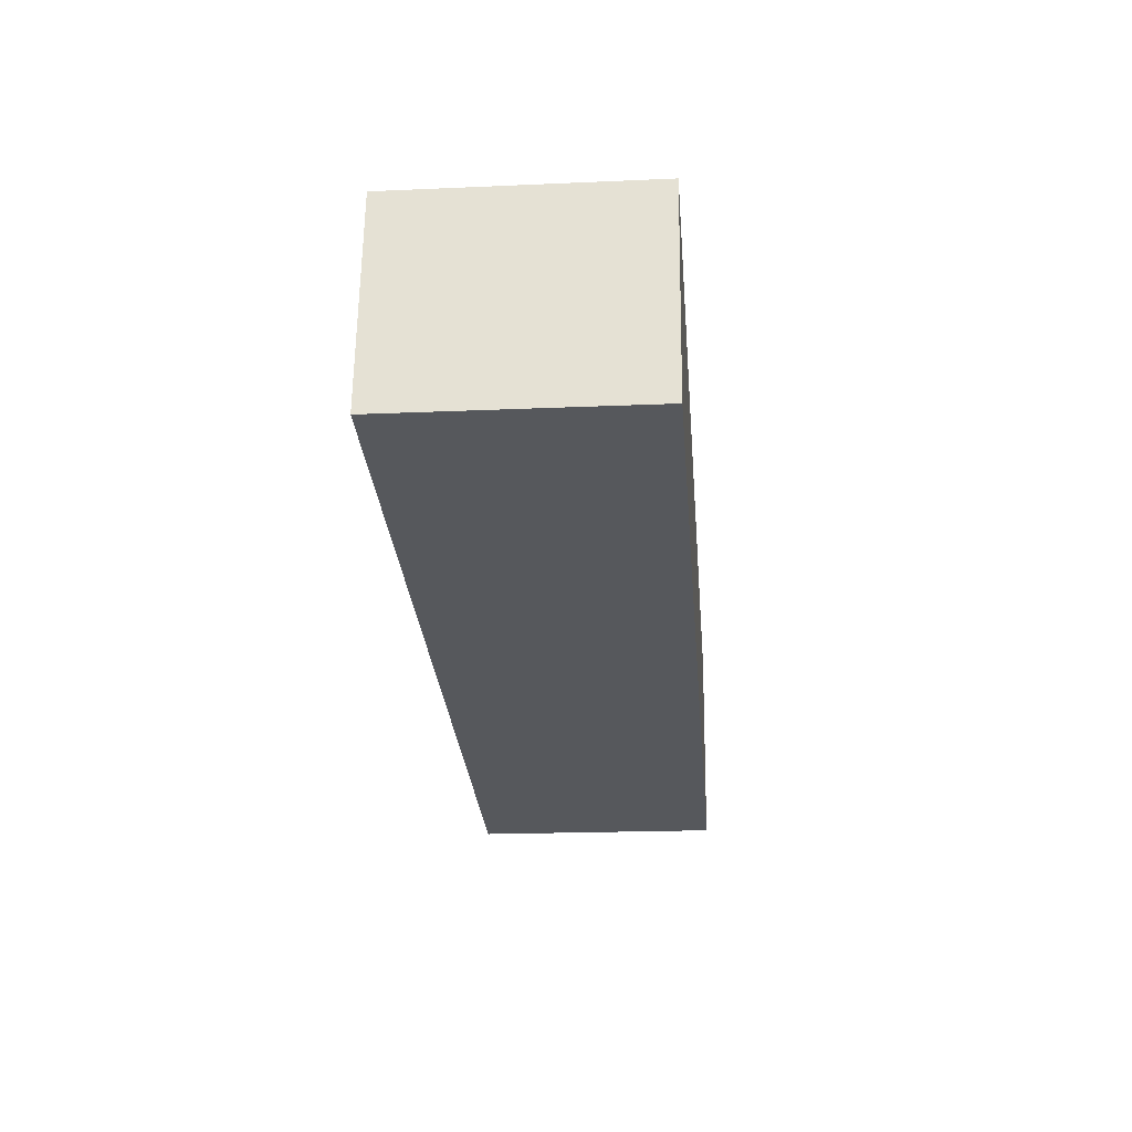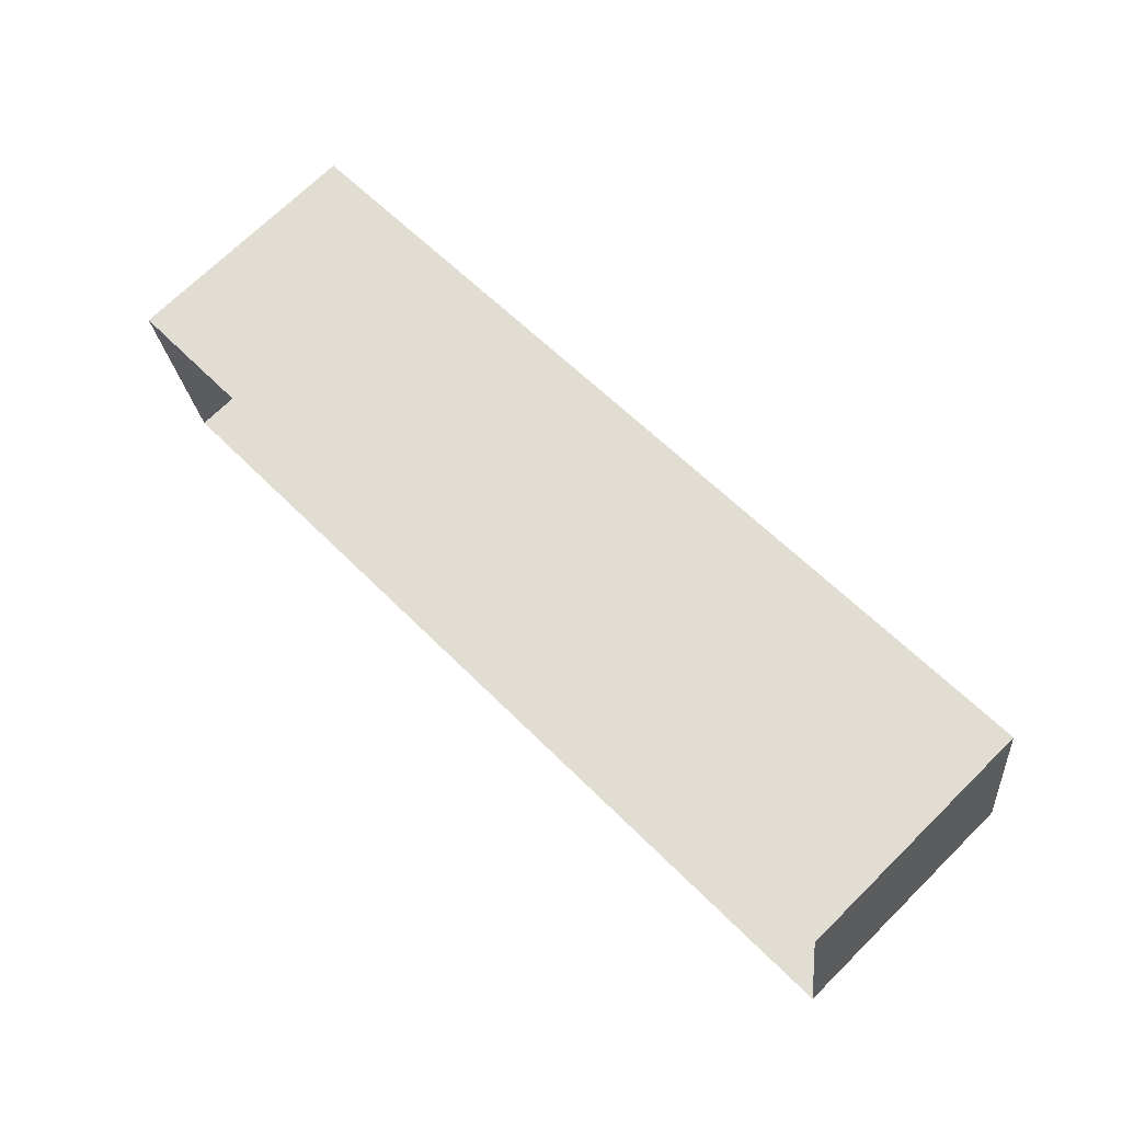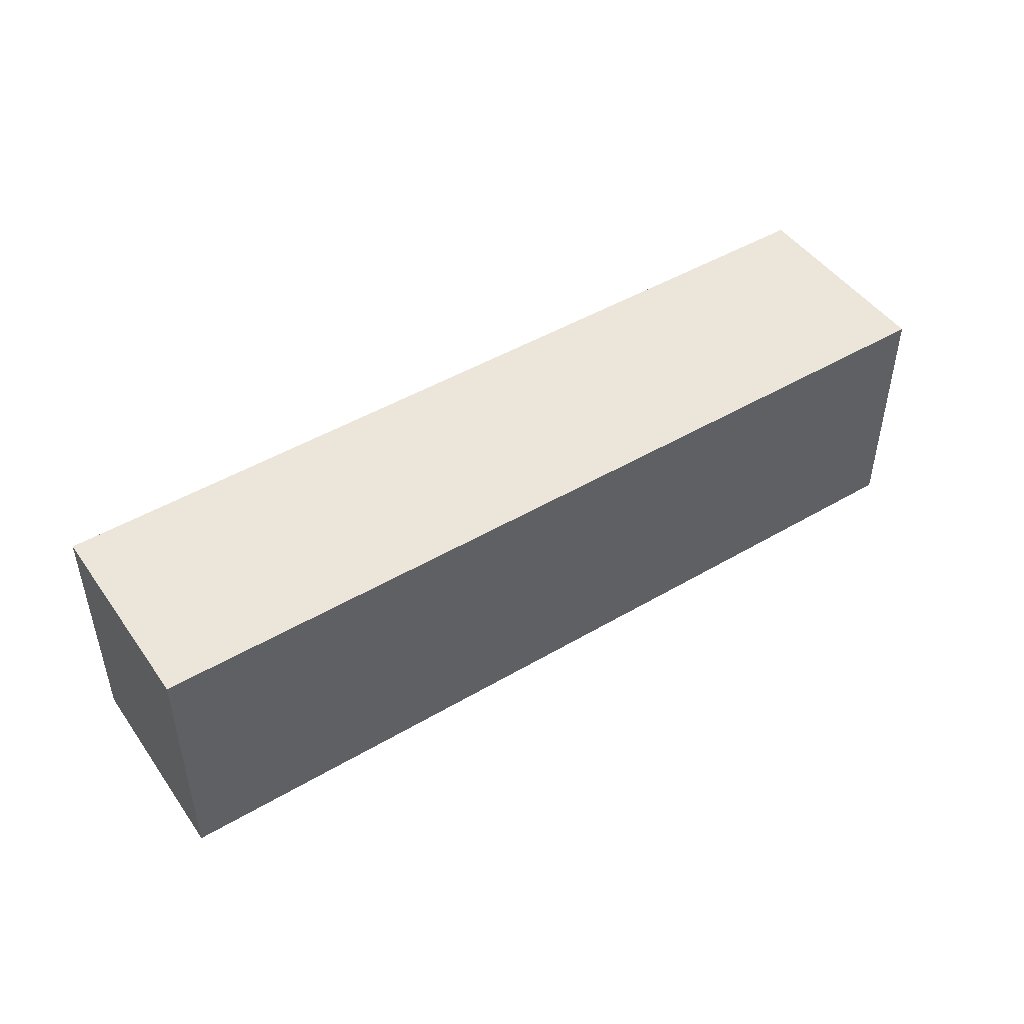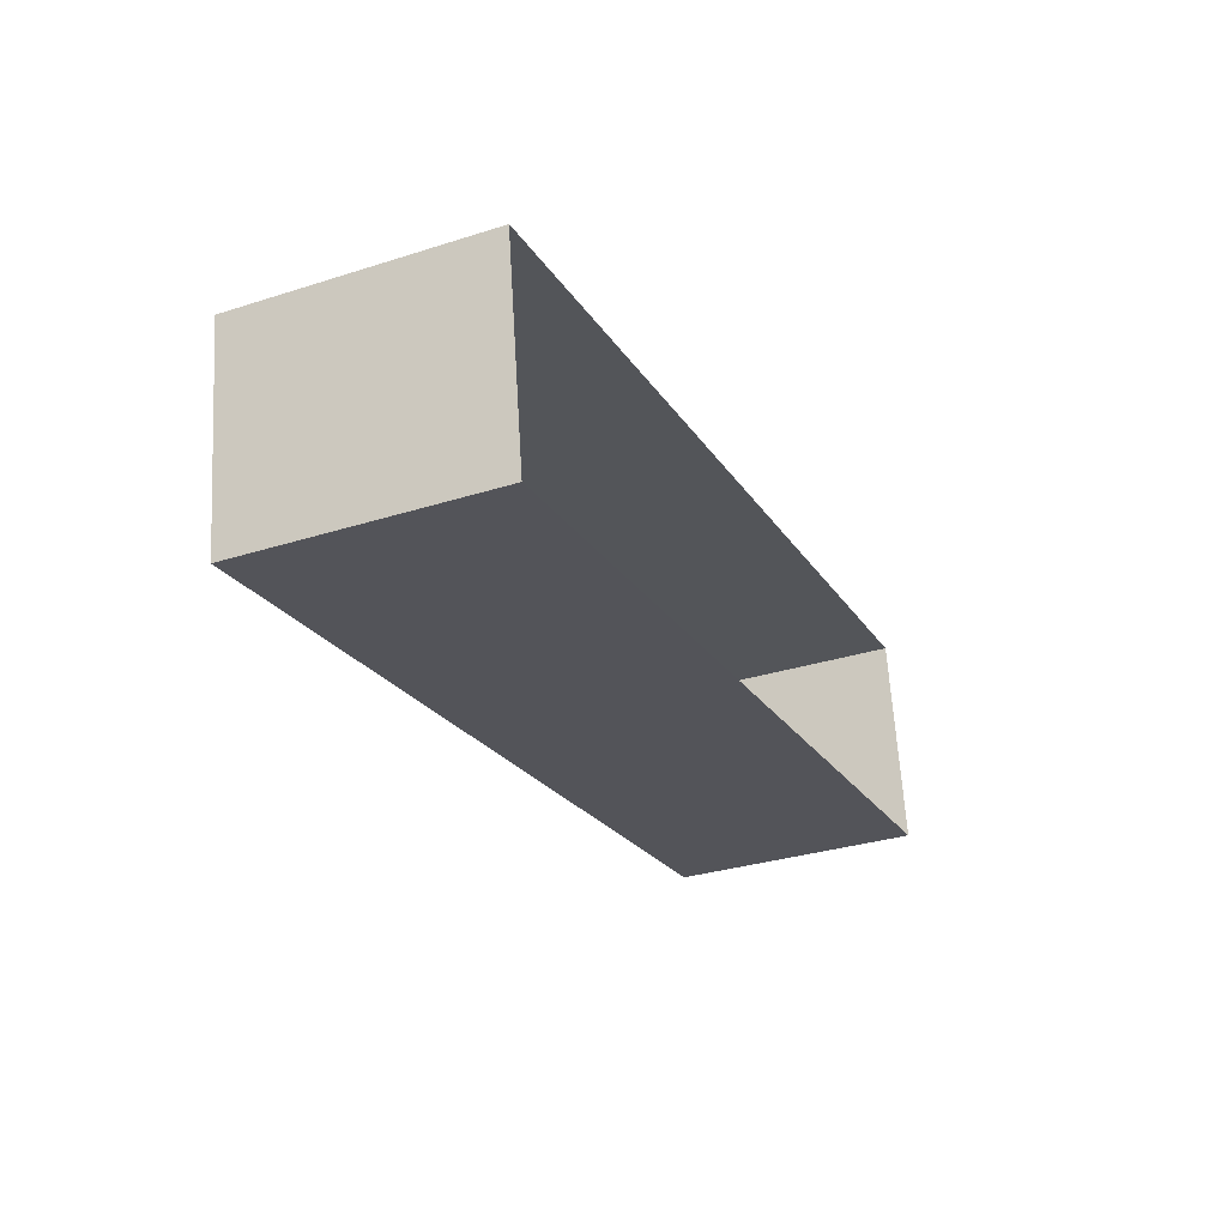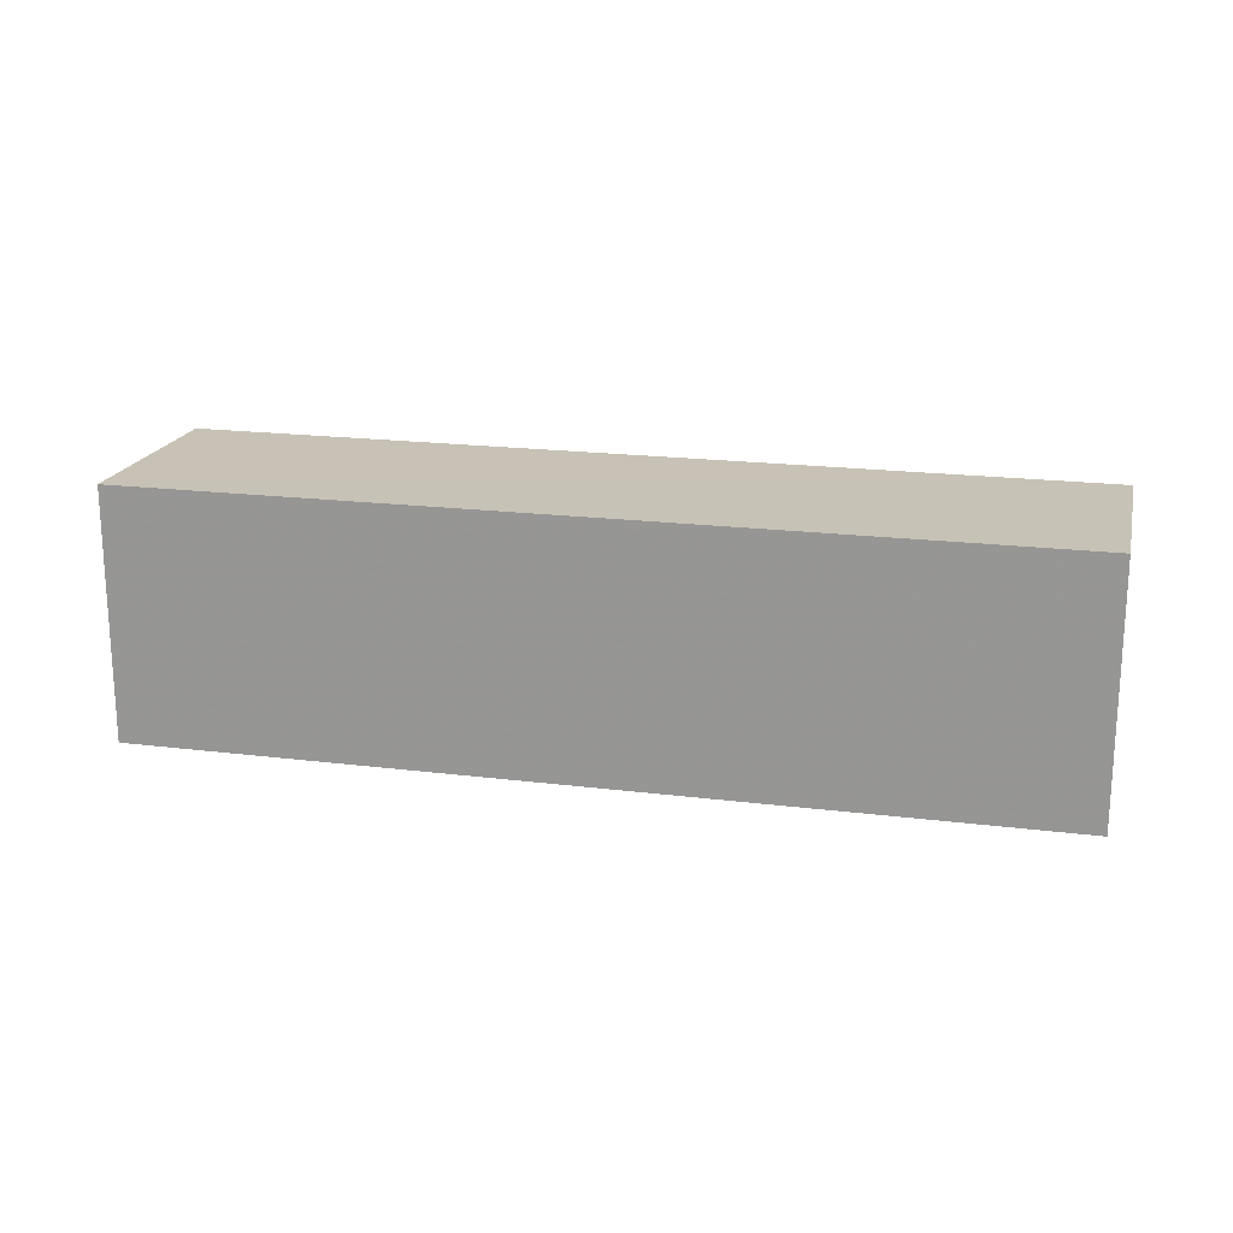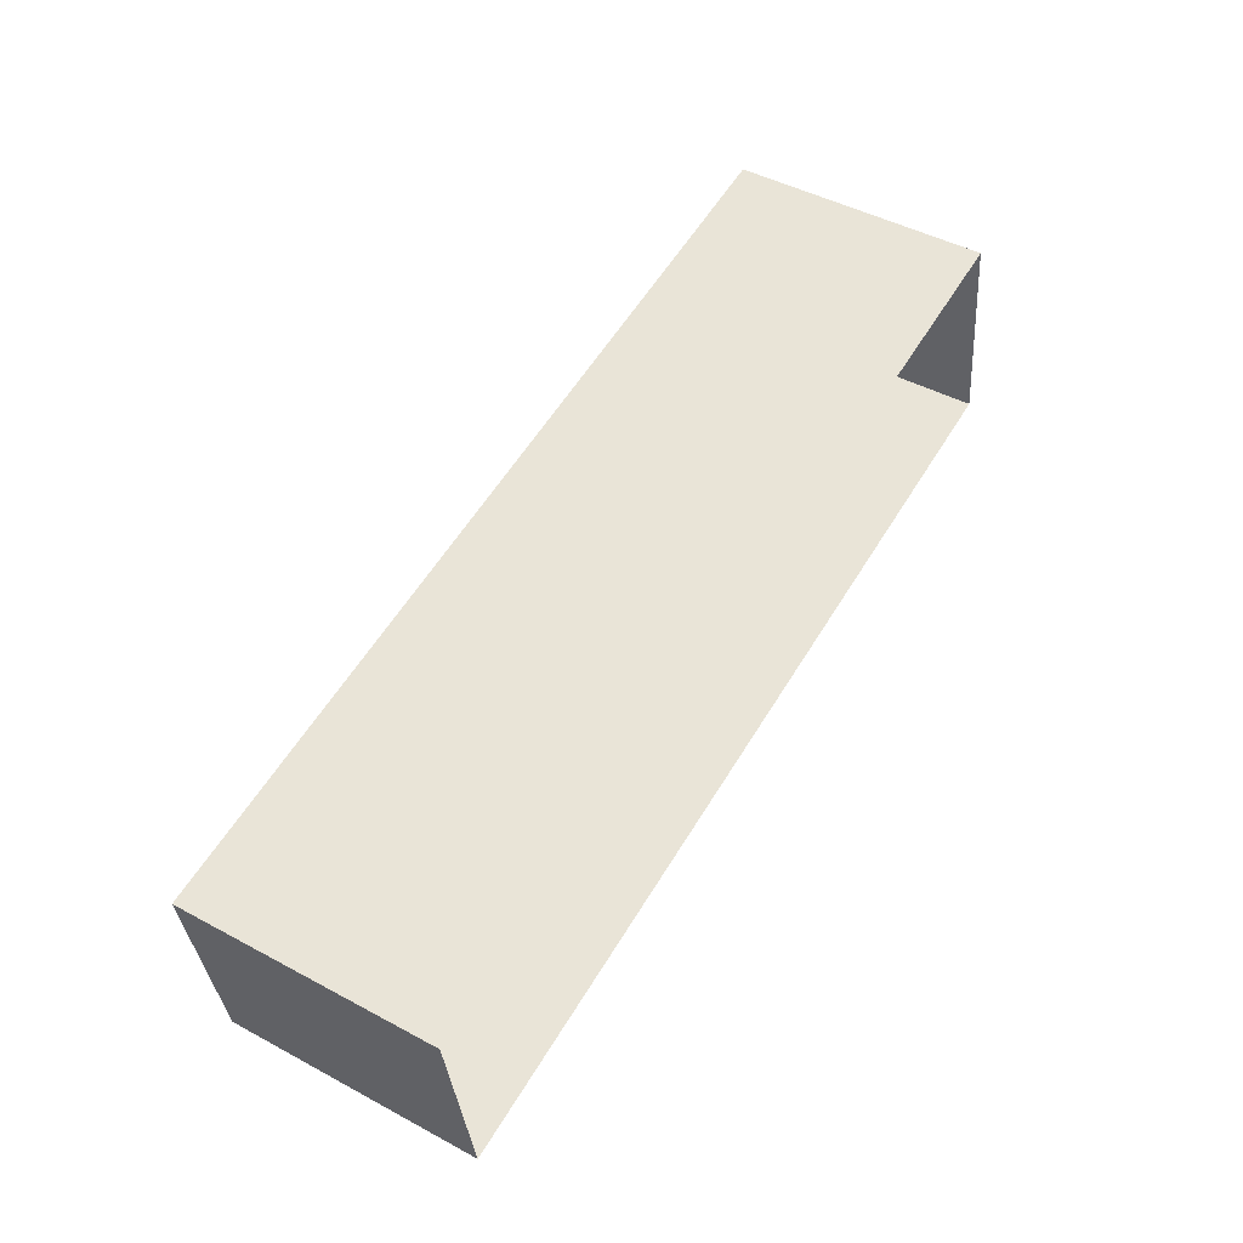
<metadata>
{"format":"obj","ext":"obj","renderer":"f3d","projection":"perspective","resolution":1024,"background":"white","views":[{"elev":-19.4,"azim":-85.3,"up":"+Y"},{"elev":70.9,"azim":-134.4,"up":"+Y"},{"elev":47.0,"azim":-42.2,"up":"+Z"},{"elev":-32.0,"azim":114.2,"up":"+Y"},{"elev":19.1,"azim":4.8,"up":"+Z"},{"elev":47.3,"azim":121.2,"up":"+Y"}]}
</metadata>
<code>
v -8.793e+04 -9.856e+04 12.1
v -8.793e+04 -9.855e+04 12.1
v -8.792e+04 -9.855e+04 12.1
v -8.792e+04 -9.856e+04 12.1
v -8.793e+04 -9.856e+04 14.34
v -8.792e+04 -9.856e+04 14.34
v -8.792e+04 -9.855e+04 14.34
v -8.793e+04 -9.855e+04 14.34
f 1 2 3
f 4 1 3
f 5 6 7
f 8 5 7
f 6 4 3
f 7 6 3
f 5 1 4
f 6 5 4
f 5 2 1
f 5 8 2
f 8 3 2
f 8 7 3

</code>
